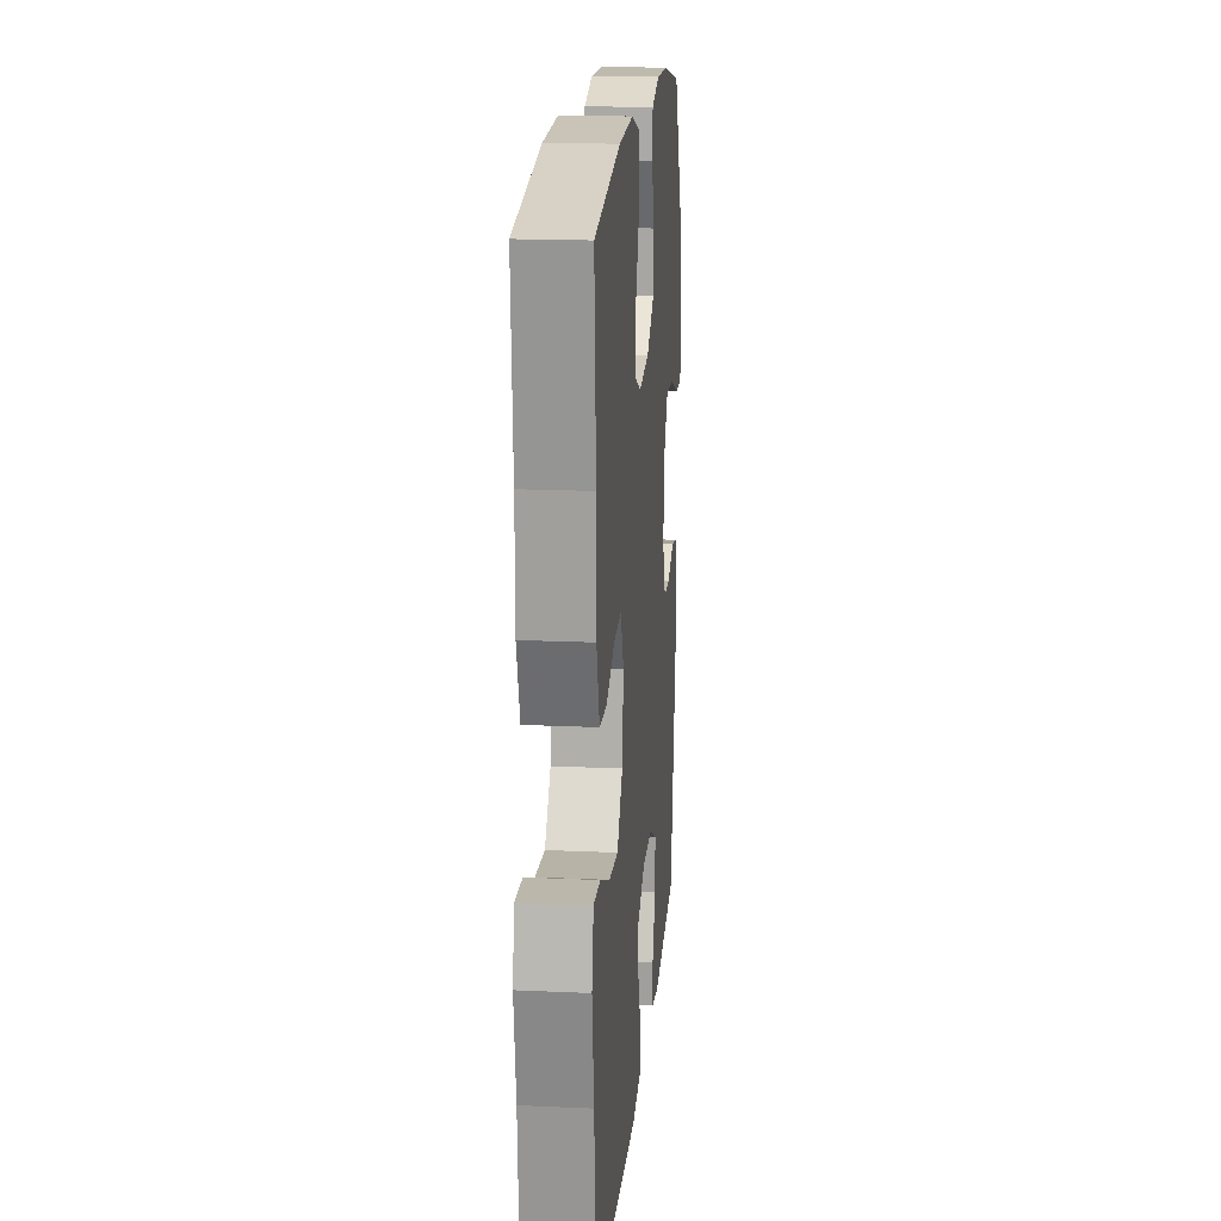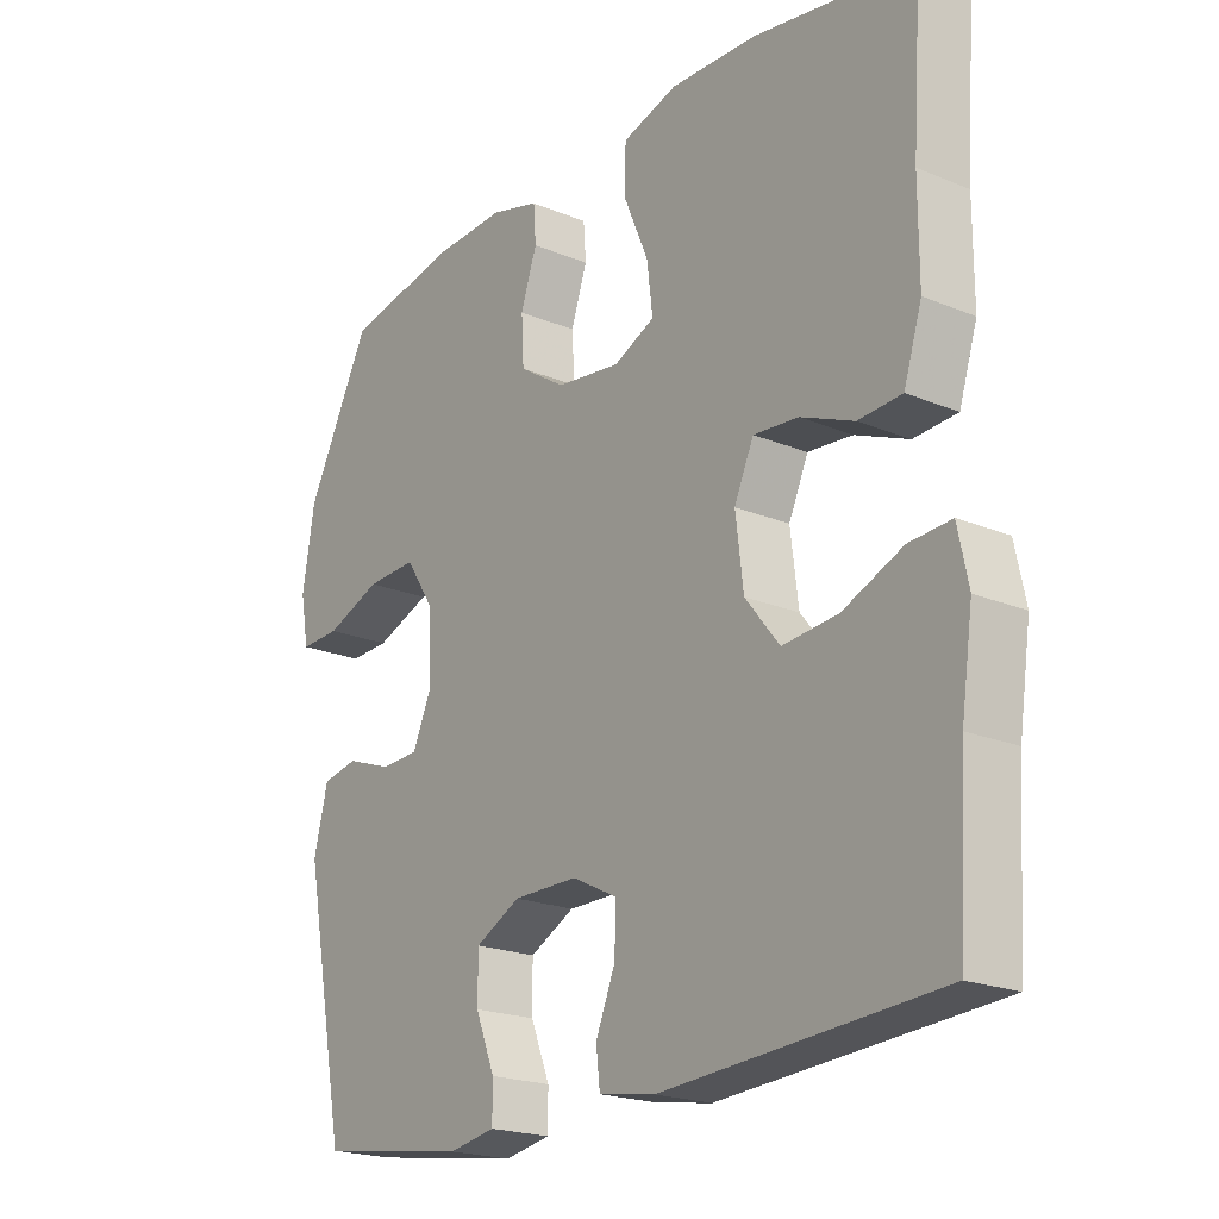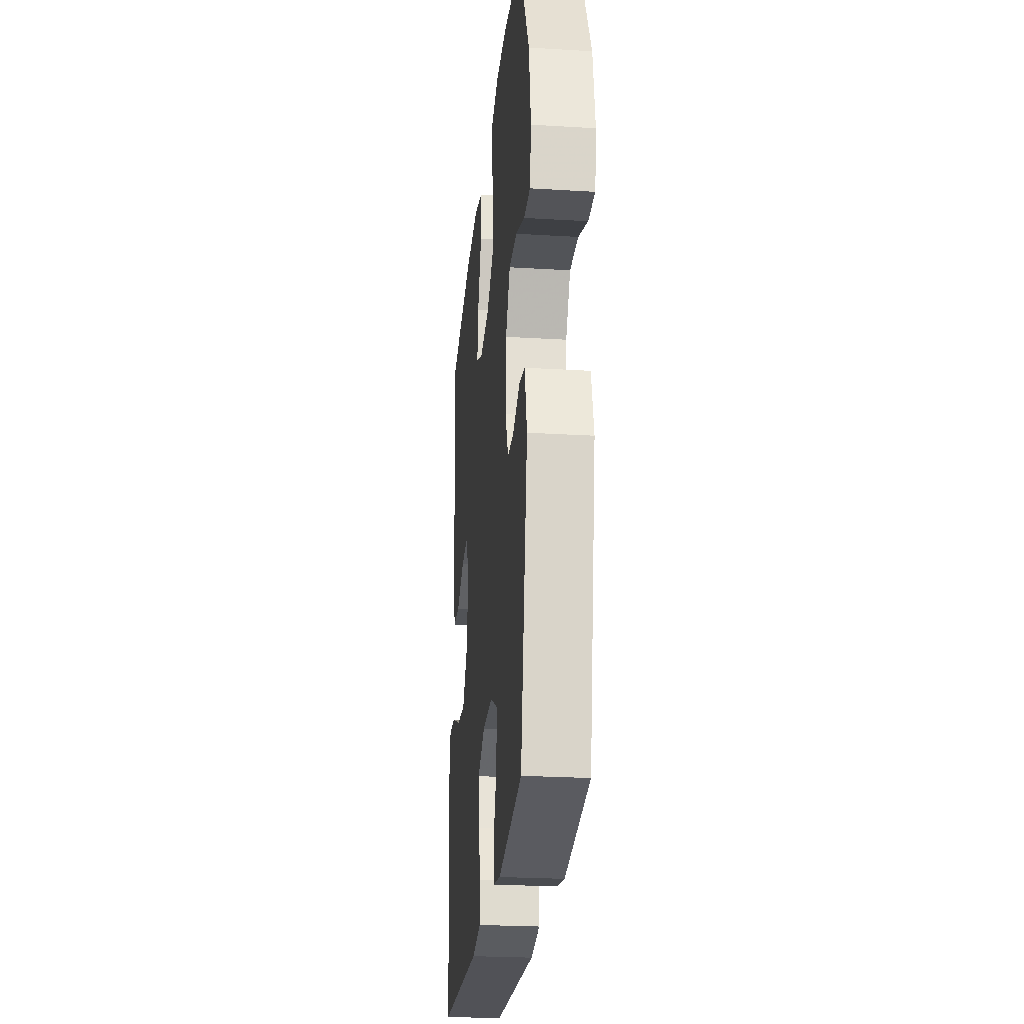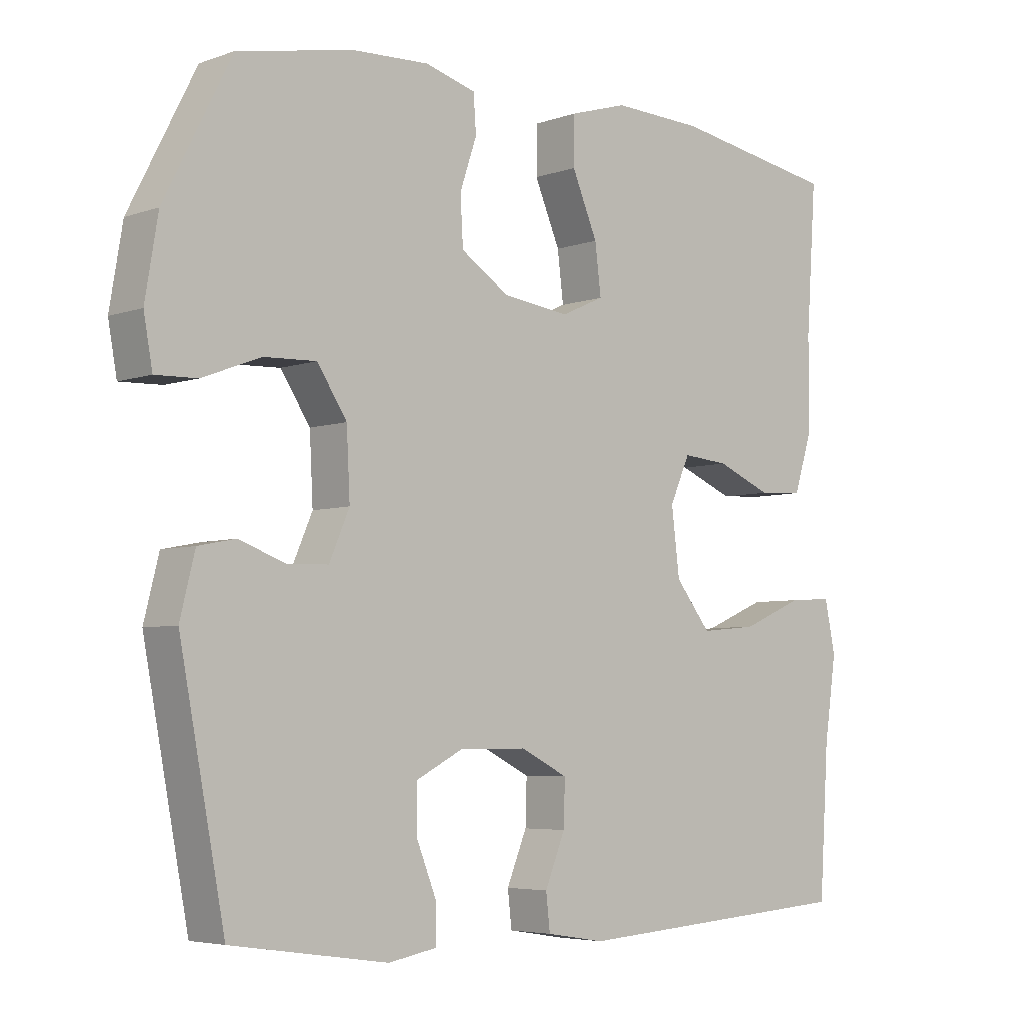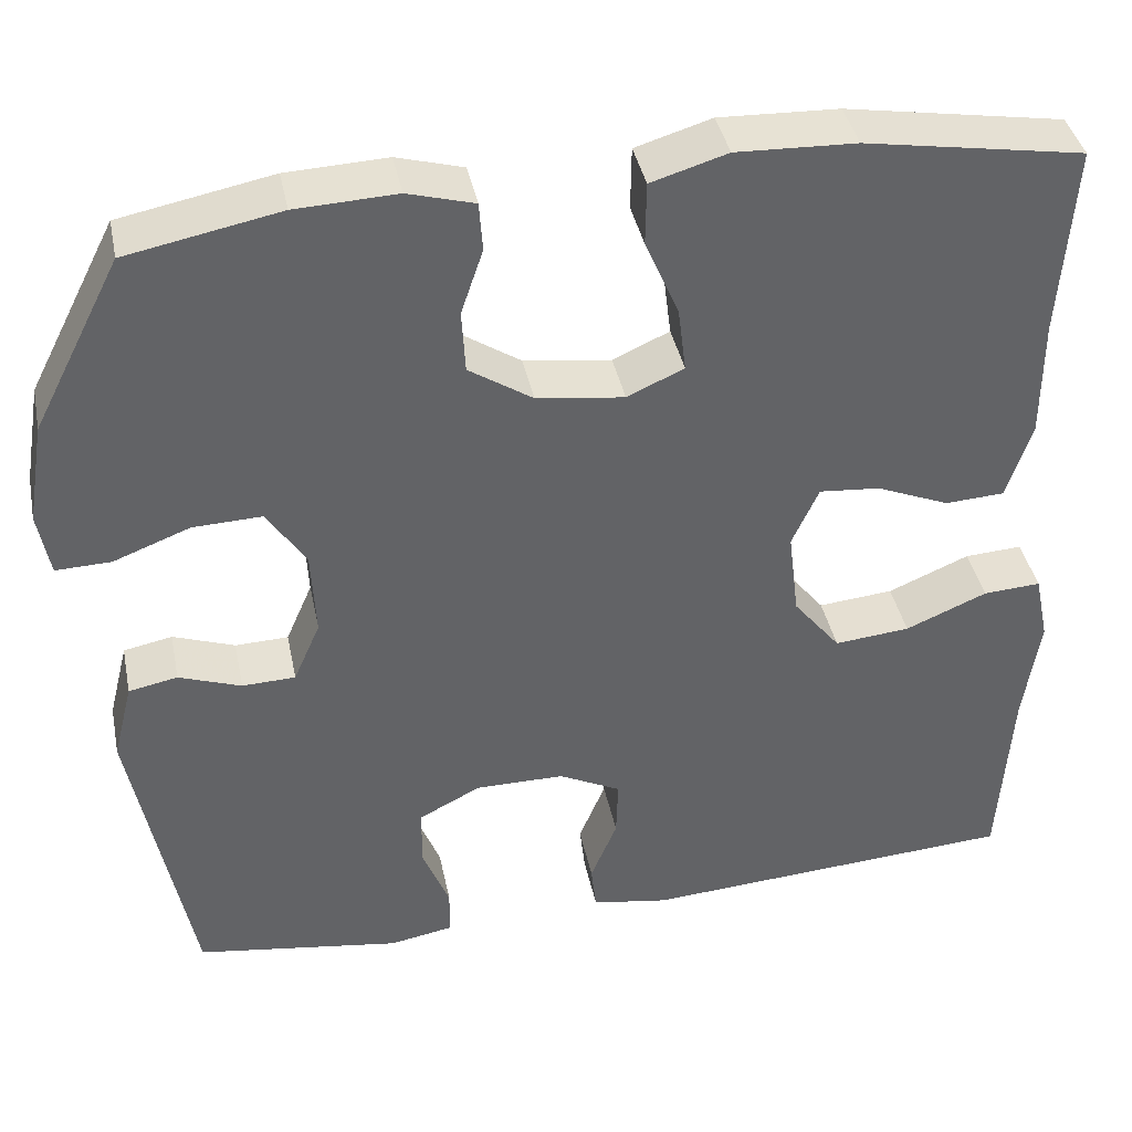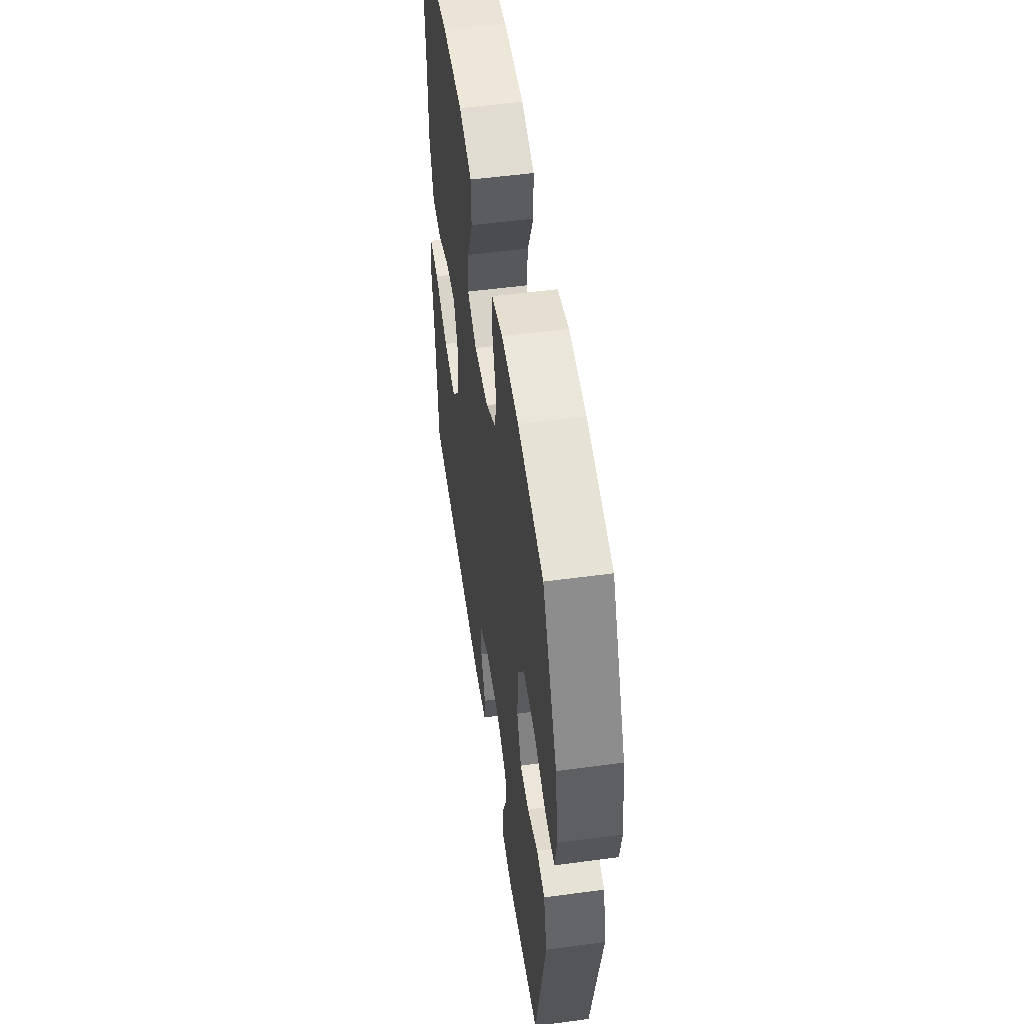
<metadata>
{"format":"obj","ext":"obj","renderer":"f3d","projection":"perspective","resolution":1024,"background":"white","views":[{"elev":17.9,"azim":-84.9,"up":"+Z"},{"elev":-20.7,"azim":-126.8,"up":"+Z"},{"elev":-25.3,"azim":84.5,"up":"+Z"},{"elev":-5.1,"azim":137.6,"up":"+Z"},{"elev":39.6,"azim":168.6,"up":"+Z"},{"elev":53.0,"azim":81.8,"up":"+Z"}]}
</metadata>
<code>
v 0.5 0.07 0.5
v 0.599 0.07 0.306
v 0.618 0.07 0.192
v 0.605 0.07 0.12
v 0.543 0.07 0.122
v 0.457 0.07 0.155
v 0.379 0.07 0.158
v 0.335 0.07 0.091
v 0.33 0.07 -0.007
v 0.36 0.07 -0.076
v 0.42 0.07 -0.078
v 0.49 0.07 -0.053
v 0.545 0.07 -0.064
v 0.567 0.07 -0.152
v 0.5 0.07 -0.5
v 0.268 0.07 -0.534
v 0.196 0.07 -0.521
v 0.196 0.07 -0.467
v 0.226 0.07 -0.392
v 0.226 0.07 -0.324
v 0.156 0.07 -0.288
v 0.056 0.07 -0.288
v -0.014 0.07 -0.323
v -0.012 0.07 -0.389
v 0.018 0.07 -0.462
v 0.012 0.07 -0.515
v -0.075 0.07 -0.529
v -0.5 0.07 -0.5
v -0.514 0.07 -0.283
v -0.532 0.07 -0.161
v -0.516 0.07 -0.084
v -0.451 0.07 -0.088
v -0.359 0.07 -0.127
v -0.274 0.07 -0.135
v -0.221 0.07 -0.069
v -0.209 0.07 0.029
v -0.239 0.07 0.096
v -0.308 0.07 0.09
v -0.39 0.07 0.056
v -0.457 0.07 0.06
v -0.485 0.07 0.148
v -0.485 0.07 0.283
v -0.5 0.07 0.5
v -0.254 0.07 0.541
v -0.119 0.07 0.546
v -0.033 0.07 0.52
v -0.032 0.07 0.449
v -0.07 0.07 0.36
v -0.079 0.07 0.287
v -0.015 0.07 0.258
v 0.084 0.07 0.271
v 0.156 0.07 0.318
v 0.16 0.07 0.389
v 0.135 0.07 0.463
v 0.139 0.07 0.518
v 0.214 0.07 0.539
v 0.328 0.07 0.534
v 0.5 0 0.5
v 0.599 0 0.306
v 0.618 0 0.192
v 0.605 0 0.12
v 0.543 0 0.122
v 0.457 0 0.155
v 0.379 0 0.158
v 0.335 0 0.091
v 0.33 0 -0.007
v 0.36 0 -0.076
v 0.42 0 -0.078
v 0.49 0 -0.053
v 0.545 0 -0.064
v 0.567 0 -0.152
v 0.5 0 -0.5
v 0.268 0 -0.534
v 0.196 0 -0.521
v 0.196 0 -0.467
v 0.226 0 -0.392
v 0.226 0 -0.324
v 0.156 0 -0.288
v 0.056 0 -0.288
v -0.014 0 -0.323
v -0.012 0 -0.389
v 0.018 0 -0.462
v 0.012 0 -0.515
v -0.075 0 -0.529
v -0.5 0 -0.5
v -0.514 0 -0.283
v -0.532 0 -0.161
v -0.516 0 -0.084
v -0.451 0 -0.088
v -0.359 0 -0.127
v -0.274 0 -0.135
v -0.221 0 -0.069
v -0.209 0 0.029
v -0.239 0 0.096
v -0.308 0 0.09
v -0.39 0 0.056
v -0.457 0 0.06
v -0.485 0 0.148
v -0.485 0 0.283
v -0.5 0 0.5
v -0.254 0 0.541
v -0.119 0 0.546
v -0.033 0 0.52
v -0.032 0 0.449
v -0.07 0 0.36
v -0.079 0 0.287
v -0.015 0 0.258
v 0.084 0 0.271
v 0.156 0 0.318
v 0.16 0 0.389
v 0.135 0 0.463
v 0.139 0 0.518
v 0.214 0 0.539
v 0.328 0 0.534
f 53 54 55 56
f 52 53 56 57
f 45 46 47 48
f 45 48 49
f 42 43 44 45
f 42 45 49
f 41 42 49 50
f 38 39 40 41
f 37 38 41 50
f 30 31 32 33
f 29 30 33 34
f 28 29 34
f 27 28 34 35
f 24 25 26 27
f 23 24 27 35
f 16 17 18 19
f 16 19 20
f 15 16 20
f 14 15 20
f 11 12 13 14
f 10 11 14 20
f 9 10 20 21
f 3 4 5 6
f 3 6 7
f 2 3 7
f 52 57 1 2
f 51 52 2 7
f 36 37 50 51
f 36 51 7 8
f 22 23 35 36
f 21 22 36
f 8 9 21 36
f 113 112 111 110
f 114 113 110 109
f 105 104 103 102
f 106 105 102
f 102 101 100 99
f 106 102 99
f 107 106 99 98
f 98 97 96 95
f 107 98 95 94
f 90 89 88 87
f 91 90 87 86
f 91 86 85
f 92 91 85 84
f 84 83 82 81
f 92 84 81 80
f 76 75 74 73
f 77 76 73
f 77 73 72
f 77 72 71
f 71 70 69 68
f 77 71 68 67
f 78 77 67 66
f 63 62 61 60
f 64 63 60
f 64 60 59
f 59 58 114 109
f 64 59 109 108
f 108 107 94 93
f 65 64 108 93
f 93 92 80 79
f 93 79 78
f 93 78 66 65
f 1 58 59 2
f 2 59 60 3
f 3 60 61 4
f 4 61 62 5
f 5 62 63 6
f 6 63 64 7
f 7 64 65 8
f 8 65 66 9
f 9 66 67 10
f 10 67 68 11
f 11 68 69 12
f 12 69 70 13
f 13 70 71 14
f 14 71 72 15
f 15 72 73 16
f 16 73 74 17
f 17 74 75 18
f 18 75 76 19
f 19 76 77 20
f 20 77 78 21
f 21 78 79 22
f 22 79 80 23
f 23 80 81 24
f 24 81 82 25
f 25 82 83 26
f 26 83 84 27
f 27 84 85 28
f 28 85 86 29
f 29 86 87 30
f 30 87 88 31
f 31 88 89 32
f 32 89 90 33
f 33 90 91 34
f 34 91 92 35
f 35 92 93 36
f 36 93 94 37
f 37 94 95 38
f 38 95 96 39
f 39 96 97 40
f 40 97 98 41
f 41 98 99 42
f 42 99 100 43
f 43 100 101 44
f 44 101 102 45
f 45 102 103 46
f 46 103 104 47
f 47 104 105 48
f 48 105 106 49
f 49 106 107 50
f 50 107 108 51
f 51 108 109 52
f 52 109 110 53
f 53 110 111 54
f 54 111 112 55
f 55 112 113 56
f 56 113 114 57
f 57 114 58 1

</code>
